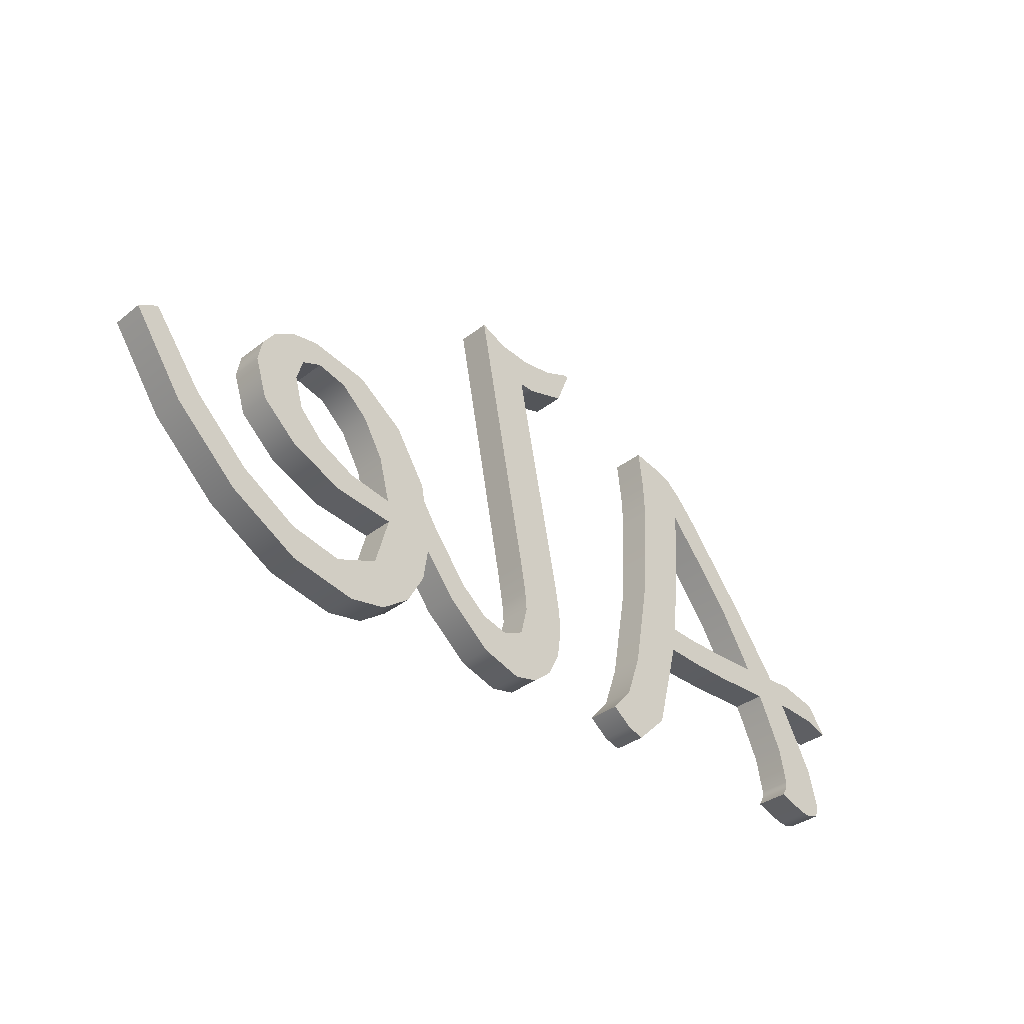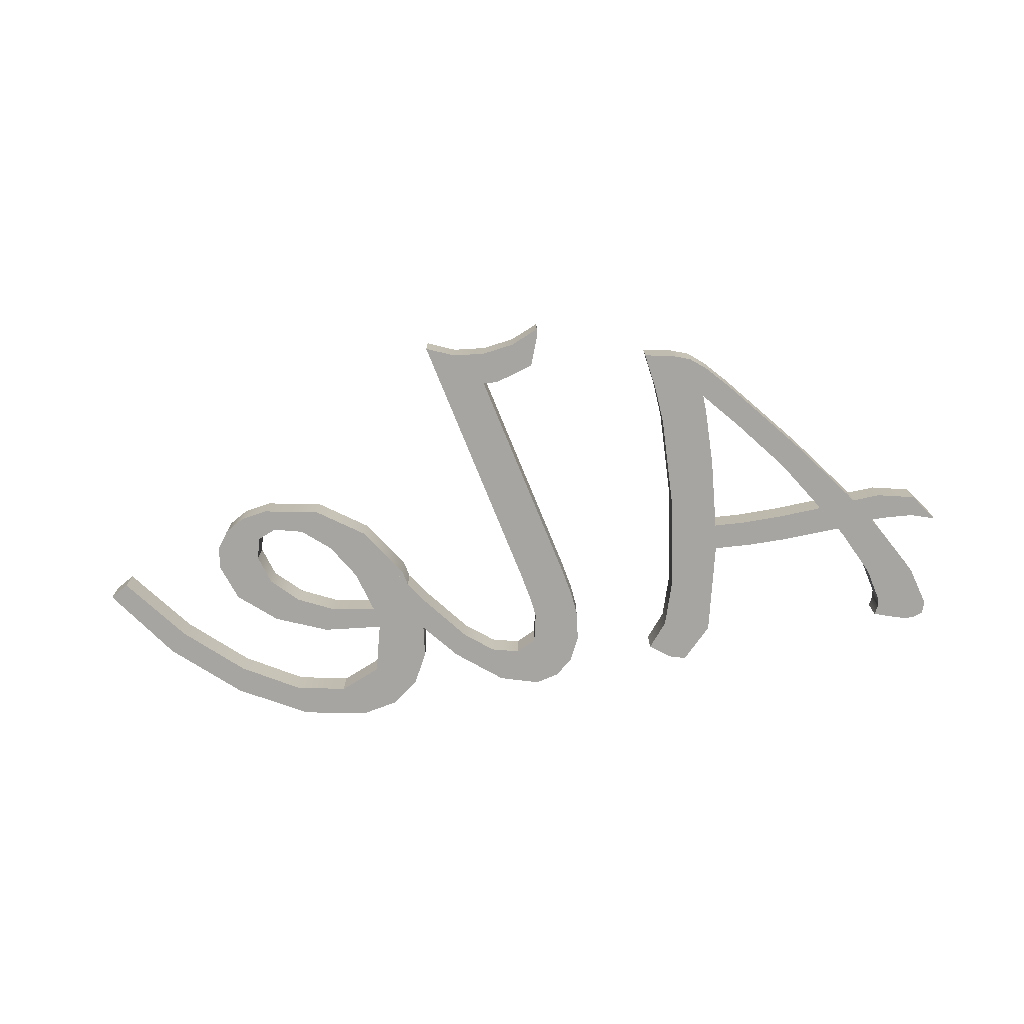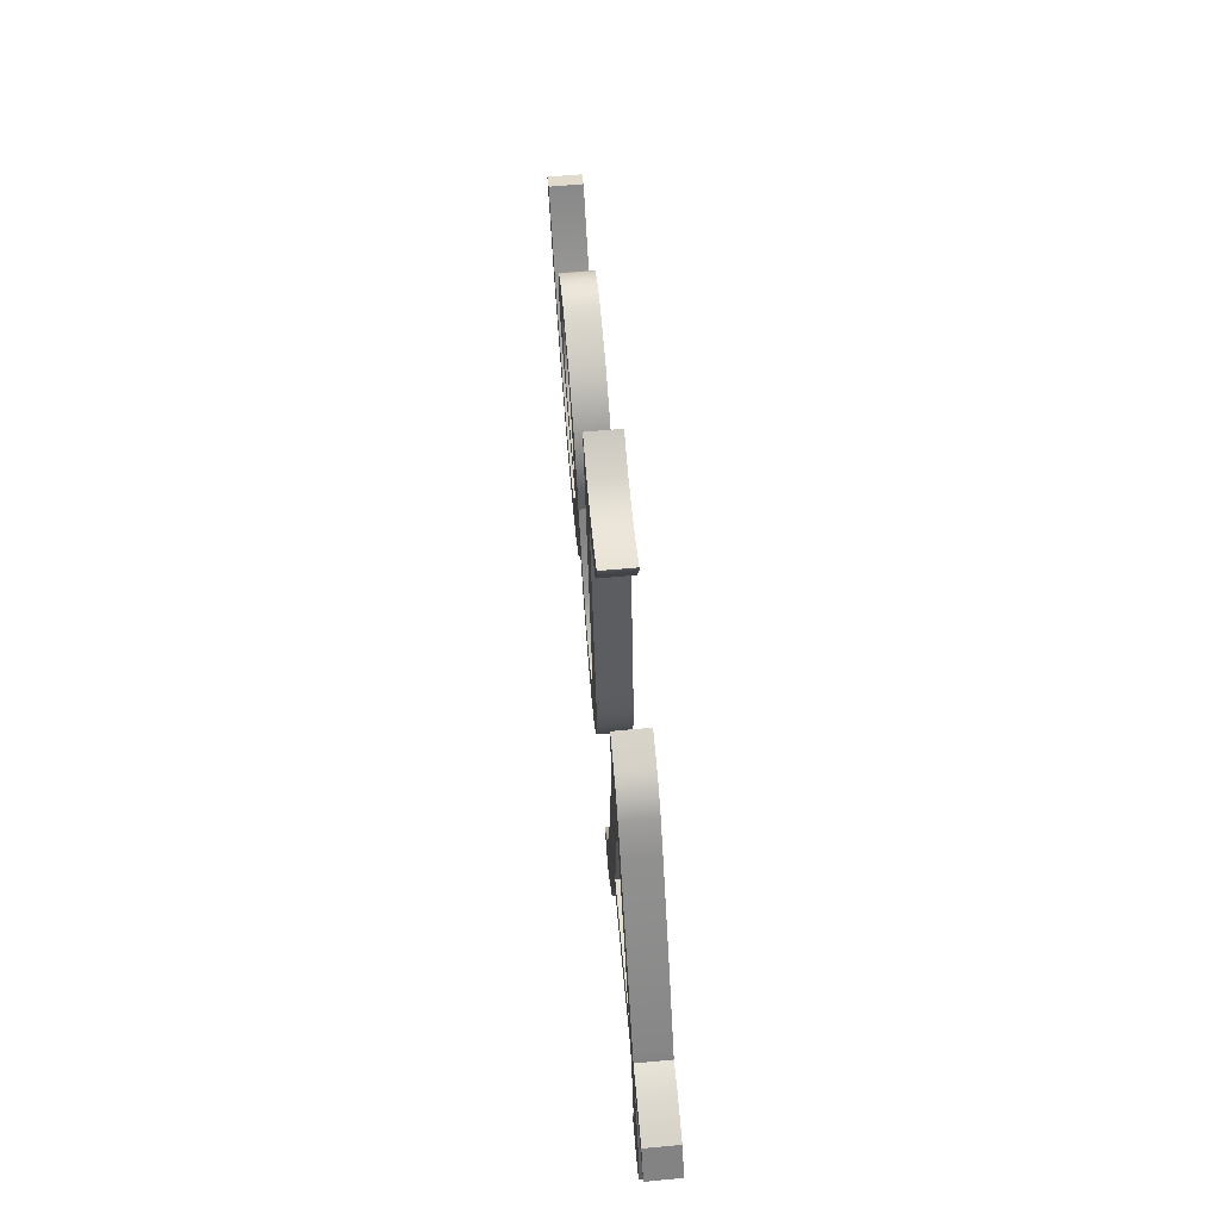
<metadata>
{"format":"obj","ext":"obj","renderer":"f3d","projection":"perspective","resolution":1024,"background":"white","views":[{"elev":-34.4,"azim":136.5,"up":"+Y"},{"elev":-73.8,"azim":-169.1,"up":"+Z"},{"elev":63.6,"azim":-95.3,"up":"+Y"}]}
</metadata>
<code>
v 0.7844 1.761 0.6447
v -0.03265 1.251 0.7018
v -0.02544 0.6378 1.029
v 1.368 -0.3629 -0.674
v 0.829 -1.073 -0.4729
v 0.6542 -0.7414 -0.8355
v -0.8511 -0.5724 0.8621
v -0.1562 -1.161 0.7083
v -0.01725 -0.5587 0.9998
v 1.422 -0.6435 0.3313
v 0.8563 -1.232 -0.1036
v 1.695 -0.3956 -0.08373
v -0.1515 -1.634 -0.2369
v -0.979 -0.8598 -0.6112
v -0.1173 -1.518 -0.4587
v 1.046 0.9195 -1.004
v -0.02989 0.6983 -1.002
v 0.8513 1.515 -0.8315
v 1.371 1.187 -0.8926
v 1.348 0.5682 -0.9604
v 1.821 1.116 0.6907
v 1.878 0.3713 0.6318
v 2.14 0.9246 0.3294
v -1.514 1.896 0.1109
v -2.01 1.402 0.2827
v -1.335 1.768 0.5989
v -1.391 0.4379 0.9508
v -0.5375 -0.02782 1.07
v -1.167 1.133 0.9787
v -0.3803 -0.8608 -0.848
v -0.8932 -0.2247 -0.957
v -0.3179 0.3029 -1.076
v -1.151 1.073 -0.9862
v 0.8039 0.001214 -1.033
v -0.01458 -0.4037 -1.045
v -0.7 0.04644 -1.047
v -1.821 1.656 -0.1983
v -2.178 1.093 -0.1808
v 1.768 0.6856 -0.7722
v 2.048 1.062 -0.5254
v 0.702 1.918 0.3796
v 0.7687 2 -0.07602
v 0.001302 1.53 0.3492
v 0.4421 0.2735 -1.074
v 0.3346 -1.546 -0.2072
v 0.1927 -1.543 0.3974
v 0.8169 -1.13 0.4187
v 1.47 -0.5636 -0.3478
v 1.983 0.3164 -0.4692
v 2.182 0.5702 -0.009731
v -1.026 -0.8775 0.5247
v -0.9581 -1.173 0.008911
v -0.2468 -1.535 0.3683
v 0.2824 -1.397 -0.4996
v 0.203 -1.047 -0.7749
v 1.031 -0.2182 -0.9121
v 1.537 0.2065 -0.8384
v -1.532 0.3102 -0.8963
v -0.000157 1.54 -0.3436
v -0.6573 1.955 -0.1707
v -1.551 -0.5387 0.2106
v -1.527 -0.5605 -0.2408
v -2.145 0.4714 -0.2118
v -2.003 0.1451 0.2173
v 1.502 1.932 -0.1149
v 1.872 1.524 0.3846
v 2.086 1.334 -0.2177
v 0.444 -0.9577 0.7798
v 0.9278 -0.2936 0.9361
v 0.6016 0.1088 1.072
v 1.502 0.4457 0.9138
v 1.266 1.047 0.9643
v -0.7426 1.517 0.8023
v -0.6747 1.849 0.4962
v -2.113 0.7377 0.41
v -1.813 1.069 0.7206
v -0.7867 1.718 -0.7157
v -1.767 1.269 -0.6837
v 1.288 1.923 0.3412
v 0.7521 1.882 -0.4919
v 0.02079 1.229 -0.7245
v 1.388 1.738 -0.5873
v -1.751 0.1885 0.6848
v -1.235 1.95 -0.3338
v -1.488 1.644 -0.6092
v -1.019 2.01 0.1744
v 1.326 -0.3449 0.7038
v 2.041 0.2797 0.277
v -1.783 -0.003502 -0.4961
v -1.954 0.6687 -0.6426
v 1.309 1.61 0.6983
v 0.9033 1.324 0.921
f 1 2 3
f 4 5 6
f 7 8 9
f 10 11 12
f 13 14 15
f 16 17 18
f 19 20 16
f 21 22 23
f 24 25 26
f 27 28 29
f 30 14 31
f 32 33 17
f 20 34 16
f 35 36 32
f 32 36 33
f 37 38 25
f 39 19 40
f 41 42 43
f 16 44 32
f 16 32 17
f 15 45 13
f 46 11 47
f 11 48 12
f 49 40 50
f 51 52 53
f 13 45 46
f 54 15 55
f 30 31 35
f 48 49 12
f 4 56 57
f 55 15 30
f 15 14 30
f 57 56 34
f 55 30 35
f 11 5 48
f 46 45 11
f 49 4 57
f 40 49 39
f 6 35 34
f 35 32 44
f 39 49 57
f 39 20 19
f 48 5 4
f 48 4 49
f 35 6 55
f 6 54 55
f 11 45 5
f 45 15 54
f 39 57 20
f 20 57 34
f 36 58 33
f 31 14 58
f 35 31 36
f 31 58 36
f 5 54 6
f 54 5 45
f 34 44 16
f 34 35 44
f 4 6 56
f 6 34 56
f 42 59 43
f 60 43 59
f 61 62 52
f 63 62 64
f 65 66 67
f 67 66 23
f 68 69 9
f 70 71 72
f 2 73 3
f 43 60 74
f 63 64 75
f 76 27 29
f 17 33 77
f 37 78 38
f 72 71 21
f 79 66 65
f 80 18 81
f 82 65 67
f 52 51 61
f 64 83 75
f 84 77 85
f 60 84 86
f 68 47 87
f 22 10 88
f 29 26 76
f 2 74 73
f 89 63 90
f 38 78 90
f 21 91 72
f 1 3 92
f 28 3 29
f 3 70 72
f 42 79 65
f 65 82 80
f 81 59 80
f 77 59 81
f 7 28 27
f 61 51 83
f 12 88 10
f 12 49 50
f 59 77 60
f 77 84 60
f 52 14 13
f 52 13 53
f 33 58 78
f 33 85 77
f 76 26 25
f 38 75 25
f 63 75 38
f 38 90 63
f 86 24 26
f 74 26 73
f 53 8 7
f 46 47 68
f 52 62 14
f 58 14 89
f 76 75 83
f 25 75 76
f 29 3 73
f 73 26 29
f 53 7 51
f 83 51 7
f 92 91 1
f 42 41 79
f 66 21 23
f 66 91 21
f 37 84 85
f 84 24 86
f 69 71 70
f 87 10 22
f 83 7 27
f 76 83 27
f 58 89 90
f 58 90 78
f 18 19 16
f 18 80 82
f 19 18 82
f 82 40 19
f 53 46 8
f 53 13 46
f 43 2 41
f 43 74 2
f 71 22 21
f 87 22 71
f 17 77 81
f 17 81 18
f 9 69 70
f 28 70 3
f 88 23 22
f 50 67 23
f 40 67 50
f 82 67 40
f 46 68 8
f 9 8 68
f 74 60 86
f 86 26 74
f 64 61 83
f 62 61 64
f 42 80 59
f 65 80 42
f 9 70 28
f 7 9 28
f 91 66 79
f 79 1 91
f 24 84 37
f 24 37 25
f 89 14 62
f 89 62 63
f 72 92 3
f 72 91 92
f 88 50 23
f 12 50 88
f 33 78 85
f 37 85 78
f 68 87 69
f 69 87 71
f 47 10 87
f 47 11 10
f 41 2 1
f 79 41 1
v -0.2357 0.9085 1.323
v -0.2825 0.8982 1.323
v -0.3111 0.8868 1.323
v -0.3356 0.8657 1.323
v -0.3699 0.8262 1.323
v -0.4715 0.6969 1.323
v -0.5432 0.597 1.323
v -0.5529 0.5826 1.323
v -0.5977 0.5837 1.323
v -0.6577 0.5684 1.323
v -0.689 0.5227 1.323
v -0.6498 0.5365 1.323
v -0.5973 0.5411 1.323
v -0.5789 0.5411 1.323
v -0.5901 0.5227 1.323
v -0.6369 0.433 1.323
v -0.6525 0.3697 1.323
v -0.6462 0.3515 1.323
v -0.6273 0.3455 1.323
v -0.6143 0.3468 1.323
v -0.6005 0.3505 1.323
v -0.5756 0.3597 1.323
v -0.5616 0.3646 1.323
v -0.5694 0.3778 1.323
v -0.572 0.3913 1.323
v -0.5607 0.4474 1.323
v -0.5266 0.5227 1.323
v -0.5193 0.5364 1.323
v -0.4208 0.5346 1.323
v -0.3605 0.5362 1.323
v -0.3006 0.5411 1.323
v -0.2631 0.3944 1.323
v -0.2126 0.3455 1.323
v -0.186 0.3539 1.323
v -0.1545 0.3791 1.323
v -0.1881 0.4181 1.323
v -0.2119 0.487 1.323
v -0.2376 0.6383 1.323
v -0.2461 0.7876 1.323
v -0.2435 0.8458 1.323
v -0.3227 0.8187 1.323
v -0.323 0.7918 1.323
v -0.3189 0.6981 1.323
v -0.3065 0.5828 1.323
v -0.3547 0.579 1.323
v -0.4204 0.5778 1.323
v -0.4929 0.5796 1.323
v -0.4854 0.5936 1.323
v -0.4406 0.6677 1.323
v -0.3758 0.7534 1.323
v -0.3419 0.7949 1.323
v 0.133 0.9911 1.323
v 0.08876 0.9708 1.323
v 0.0377 0.9641 1.323
v -0.014 0.9702 1.323
v -0.06011 0.9886 1.323
v -0.06011 0.9803 1.323
v -0.03936 0.9283 1.323
v 0.0229 0.911 1.323
v 0.03427 0.9116 1.323
v 0.04744 0.9132 1.323
v -0.02438 0.5516 1.323
v -0.0325 0.5036 1.323
v -0.03521 0.4678 1.323
v -0.02871 0.4202 1.323
v -0.009222 0.3825 1.323
v 0.02082 0.358 1.323
v 0.05898 0.3498 1.323
v 0.1214 0.37 1.323
v 0.1925 0.4305 1.323
v 0.2678 0.5264 1.323
v 0.3427 0.653 1.323
v 0.3138 0.6728 1.323
v 0.2278 0.541 1.323
v 0.17 0.4644 1.323
v 0.1263 0.4277 1.323
v 0.08281 0.4155 1.323
v 0.04924 0.4308 1.323
v 0.03805 0.4765 1.323
v 0.04085 0.5076 1.323
v 0.04924 0.557 1.323
v 0.4725 0.7594 1.323
v 0.3831 0.7409 1.323
v 0.3077 0.6851 1.323
v 0.2564 0.6032 1.323
v 0.2393 0.5061 1.323
v 0.2488 0.4412 1.323
v 0.277 0.3917 1.323
v 0.3216 0.3603 1.323
v 0.3797 0.3498 1.323
v 0.4841 0.3715 1.323
v 0.5943 0.4364 1.323
v 0.6968 0.5343 1.323
v 0.7781 0.6549 1.323
v 0.7475 0.6719 1.323
v 0.6678 0.5629 1.323
v 0.5789 0.4774 1.323
v 0.4894 0.4221 1.323
v 0.4079 0.4036 1.323
v 0.3407 0.43 1.323
v 0.3184 0.5091 1.323
v 0.4136 0.5215 1.323
v 0.4972 0.5589 1.323
v 0.5555 0.6124 1.323
v 0.575 0.6732 1.323
v 0.568 0.7086 1.323
v 0.547 0.736 1.323
v 0.5144 0.7536 1.323
v 0.4632 0.7233 1.323
v 0.4939 0.7118 1.323
v 0.5041 0.6774 1.323
v 0.4907 0.6293 1.323
v 0.4504 0.5872 1.323
v 0.3914 0.5569 1.323
v 0.3217 0.5442 1.323
v 0.3396 0.6131 1.323
v 0.3731 0.671 1.323
v 0.4162 0.7102 1.323
v -0.2357 0.9085 1.374
v -0.2825 0.8982 1.374
v -0.3111 0.8868 1.374
v -0.3356 0.8657 1.374
v -0.3699 0.8262 1.374
v -0.4715 0.6969 1.374
v -0.5432 0.597 1.374
v -0.5529 0.5826 1.374
v -0.5977 0.5837 1.374
v -0.6577 0.5684 1.374
v -0.689 0.5227 1.374
v -0.6498 0.5365 1.374
v -0.5973 0.5411 1.374
v -0.5789 0.5411 1.374
v -0.5901 0.5227 1.374
v -0.6369 0.433 1.374
v -0.6525 0.3697 1.374
v -0.6462 0.3515 1.374
v -0.6273 0.3455 1.374
v -0.6143 0.3468 1.374
v -0.6005 0.3505 1.374
v -0.5756 0.3597 1.374
v -0.5616 0.3646 1.374
v -0.5694 0.3778 1.374
v -0.572 0.3913 1.374
v -0.5607 0.4474 1.374
v -0.5266 0.5227 1.374
v -0.5193 0.5364 1.374
v -0.4208 0.5346 1.374
v -0.3605 0.5362 1.374
v -0.3006 0.5411 1.374
v -0.2631 0.3944 1.374
v -0.2126 0.3455 1.374
v -0.186 0.3539 1.374
v -0.1545 0.3791 1.374
v -0.1881 0.4181 1.374
v -0.2119 0.487 1.374
v -0.2376 0.6383 1.374
v -0.2461 0.7876 1.374
v -0.2435 0.8458 1.374
v -0.3227 0.8187 1.374
v -0.323 0.7918 1.374
v -0.3189 0.6981 1.374
v -0.3065 0.5828 1.374
v -0.3547 0.579 1.374
v -0.4204 0.5778 1.374
v -0.4929 0.5796 1.374
v -0.4854 0.5936 1.374
v -0.4406 0.6677 1.374
v -0.3758 0.7534 1.374
v -0.3419 0.7949 1.374
v 0.133 0.9911 1.374
v 0.08876 0.9708 1.374
v 0.0377 0.9641 1.374
v -0.014 0.9702 1.374
v -0.06011 0.9886 1.374
v -0.06011 0.9803 1.374
v -0.03936 0.9283 1.374
v 0.0229 0.911 1.374
v 0.03427 0.9116 1.374
v 0.04744 0.9132 1.374
v -0.02438 0.5516 1.374
v -0.0325 0.5036 1.374
v -0.03521 0.4678 1.374
v -0.02871 0.4202 1.374
v -0.009222 0.3825 1.374
v 0.02082 0.358 1.374
v 0.05898 0.3498 1.374
v 0.1214 0.37 1.374
v 0.1925 0.4305 1.374
v 0.2678 0.5264 1.374
v 0.3427 0.653 1.374
v 0.3138 0.6728 1.374
v 0.2278 0.541 1.374
v 0.17 0.4644 1.374
v 0.1263 0.4277 1.374
v 0.08281 0.4155 1.374
v 0.04924 0.4308 1.374
v 0.03805 0.4765 1.374
v 0.04085 0.5076 1.374
v 0.04924 0.557 1.374
v 0.4725 0.7594 1.374
v 0.3831 0.7409 1.374
v 0.3077 0.6851 1.374
v 0.2564 0.6032 1.374
v 0.2393 0.5061 1.374
v 0.2488 0.4412 1.374
v 0.277 0.3917 1.374
v 0.3216 0.3603 1.374
v 0.3797 0.3498 1.374
v 0.4841 0.3715 1.374
v 0.5943 0.4364 1.374
v 0.6968 0.5343 1.374
v 0.7781 0.6549 1.374
v 0.7475 0.6719 1.374
v 0.6678 0.5629 1.374
v 0.5789 0.4774 1.374
v 0.4894 0.4221 1.374
v 0.4079 0.4036 1.374
v 0.3407 0.43 1.374
v 0.3184 0.5091 1.374
v 0.4136 0.5215 1.374
v 0.4972 0.5589 1.374
v 0.5555 0.6124 1.374
v 0.575 0.6732 1.374
v 0.568 0.7086 1.374
v 0.547 0.736 1.374
v 0.5144 0.7536 1.374
v 0.4632 0.7233 1.374
v 0.4939 0.7118 1.374
v 0.5041 0.6774 1.374
v 0.4907 0.6293 1.374
v 0.4504 0.5872 1.374
v 0.3914 0.5569 1.374
v 0.3217 0.5442 1.374
v 0.3396 0.6131 1.374
v 0.3731 0.671 1.374
v 0.4162 0.7102 1.374
f 103 102 104
f 93 132 94
f 115 114 116
f 127 126 128
f 102 101 104
f 104 101 105
f 101 100 105
f 105 100 106
f 126 125 128
f 125 124 128
f 124 123 128
f 128 123 129
f 129 123 130
f 94 132 95
f 95 132 96
f 132 131 96
f 96 131 133
f 96 133 97
f 133 143 97
f 133 131 134
f 97 143 98
f 143 142 98
f 142 141 98
f 98 141 99
f 141 140 99
f 140 139 99
f 134 131 135
f 131 130 135
f 135 130 136
f 130 123 136
f 123 122 136
f 136 122 137
f 137 122 138
f 122 121 138
f 121 120 138
f 138 120 139
f 139 120 99
f 99 120 100
f 100 120 106
f 120 119 106
f 119 118 106
f 106 118 107
f 107 118 108
f 118 117 108
f 108 117 109
f 117 116 109
f 116 114 109
f 114 113 109
f 113 112 109
f 112 111 109
f 111 110 109
f 93 94 211
f 211 94 212
f 94 95 212
f 212 95 213
f 95 96 213
f 213 96 214
f 96 97 214
f 214 97 215
f 97 98 215
f 215 98 216
f 98 99 216
f 216 99 217
f 99 100 217
f 217 100 218
f 100 101 218
f 218 101 219
f 101 102 219
f 219 102 220
f 102 103 220
f 220 103 221
f 103 104 221
f 221 104 222
f 104 105 222
f 222 105 223
f 105 106 223
f 223 106 224
f 106 107 224
f 224 107 225
f 107 108 225
f 225 108 226
f 108 109 226
f 226 109 227
f 109 110 227
f 227 110 228
f 110 111 228
f 228 111 229
f 111 112 229
f 229 112 230
f 112 113 230
f 230 113 231
f 113 114 231
f 231 114 232
f 114 115 232
f 232 115 233
f 115 116 233
f 233 116 234
f 116 117 234
f 234 117 235
f 117 118 235
f 235 118 236
f 118 119 236
f 236 119 237
f 119 120 237
f 237 120 238
f 120 121 238
f 238 121 239
f 121 122 239
f 239 122 240
f 122 123 240
f 240 123 241
f 123 124 241
f 241 124 242
f 124 125 242
f 242 125 243
f 125 126 243
f 243 126 244
f 126 127 244
f 244 127 245
f 127 128 245
f 245 128 246
f 128 129 246
f 246 129 247
f 129 130 247
f 247 130 248
f 130 131 248
f 248 131 249
f 131 132 249
f 249 132 250
f 132 93 250
f 250 93 211
f 133 134 251
f 251 134 252
f 134 135 252
f 252 135 253
f 135 136 253
f 253 136 254
f 136 137 254
f 254 137 255
f 137 138 255
f 255 138 256
f 138 139 256
f 256 139 257
f 139 140 257
f 257 140 258
f 140 141 258
f 258 141 259
f 141 142 259
f 259 142 260
f 142 143 260
f 260 143 261
f 143 133 261
f 261 133 251
f 221 222 220
f 211 212 250
f 233 234 232
f 245 246 244
f 220 222 219
f 222 223 219
f 219 223 218
f 223 224 218
f 212 213 250
f 244 246 243
f 243 246 242
f 242 246 241
f 246 247 241
f 247 248 241
f 213 214 250
f 250 214 249
f 214 251 249
f 214 215 251
f 251 215 261
f 251 252 249
f 215 216 261
f 261 216 260
f 260 216 259
f 216 217 259
f 259 217 258
f 258 217 257
f 252 253 249
f 249 253 248
f 253 254 248
f 248 254 241
f 241 254 240
f 254 255 240
f 255 256 240
f 240 256 239
f 239 256 238
f 256 257 238
f 257 217 238
f 217 218 238
f 218 224 238
f 238 224 237
f 237 224 236
f 224 225 236
f 225 226 236
f 236 226 235
f 226 227 235
f 227 228 235
f 228 229 235
f 229 230 235
f 230 231 235
f 235 231 234
f 231 232 234
f 144 173 145
f 148 147 149
f 149 147 150
f 150 147 151
f 147 146 151
f 151 146 152
f 152 146 153
f 146 145 153
f 145 173 153
f 153 173 154
f 173 172 154
f 154 172 155
f 172 171 155
f 155 171 156
f 165 164 166
f 164 163 166
f 163 162 166
f 166 162 167
f 167 162 168
f 162 161 168
f 168 161 169
f 161 160 169
f 156 171 157
f 171 170 157
f 157 170 158
f 158 170 159
f 159 170 160
f 170 169 160
f 144 145 262
f 262 145 263
f 145 146 263
f 263 146 264
f 146 147 264
f 264 147 265
f 147 148 265
f 265 148 266
f 148 149 266
f 266 149 267
f 149 150 267
f 267 150 268
f 150 151 268
f 268 151 269
f 151 152 269
f 269 152 270
f 152 153 270
f 270 153 271
f 153 154 271
f 271 154 272
f 154 155 272
f 272 155 273
f 155 156 273
f 273 156 274
f 156 157 274
f 274 157 275
f 157 158 275
f 275 158 276
f 158 159 276
f 276 159 277
f 159 160 277
f 277 160 278
f 160 161 278
f 278 161 279
f 161 162 279
f 279 162 280
f 162 163 280
f 280 163 281
f 163 164 281
f 281 164 282
f 164 165 282
f 282 165 283
f 165 166 283
f 283 166 284
f 166 167 284
f 284 167 285
f 167 168 285
f 285 168 286
f 168 169 286
f 286 169 287
f 169 170 287
f 287 170 288
f 170 171 288
f 288 171 289
f 171 172 289
f 289 172 290
f 172 173 290
f 290 173 291
f 173 144 291
f 291 144 262
f 262 263 291
f 266 267 265
f 267 268 265
f 268 269 265
f 265 269 264
f 269 270 264
f 270 271 264
f 264 271 263
f 263 271 291
f 271 272 291
f 291 272 290
f 272 273 290
f 290 273 289
f 273 274 289
f 274 275 289
f 289 275 288
f 275 276 288
f 276 277 288
f 277 278 288
f 288 278 287
f 278 279 287
f 287 279 286
f 279 280 286
f 286 280 285
f 280 281 285
f 285 281 284
f 284 281 283
f 281 282 283
f 186 185 187
f 187 185 188
f 185 184 188
f 188 184 189
f 189 184 190
f 184 183 190
f 190 183 191
f 183 182 191
f 191 182 192
f 182 181 192
f 181 180 192
f 180 179 192
f 192 179 193
f 179 178 193
f 178 177 193
f 193 177 207
f 207 177 208
f 177 176 208
f 208 176 209
f 176 175 209
f 209 175 210
f 175 174 210
f 210 174 201
f 193 207 194
f 207 206 194
f 206 205 194
f 194 205 195
f 205 204 195
f 195 204 196
f 204 203 196
f 196 203 197
f 197 203 198
f 198 203 199
f 203 202 199
f 199 202 200
f 200 202 174
f 202 201 174
f 174 175 292
f 292 175 293
f 175 176 293
f 293 176 294
f 176 177 294
f 294 177 295
f 177 178 295
f 295 178 296
f 178 179 296
f 296 179 297
f 179 180 297
f 297 180 298
f 180 181 298
f 298 181 299
f 181 182 299
f 299 182 300
f 182 183 300
f 300 183 301
f 183 184 301
f 301 184 302
f 184 185 302
f 302 185 303
f 185 186 303
f 303 186 304
f 186 187 304
f 304 187 305
f 187 188 305
f 305 188 306
f 188 189 306
f 306 189 307
f 189 190 307
f 307 190 308
f 190 191 308
f 308 191 309
f 191 192 309
f 309 192 310
f 192 193 310
f 310 193 311
f 193 194 311
f 311 194 312
f 194 195 312
f 312 195 313
f 195 196 313
f 313 196 314
f 196 197 314
f 314 197 315
f 197 198 315
f 315 198 316
f 198 199 316
f 316 199 317
f 199 200 317
f 317 200 318
f 200 174 318
f 318 174 292
f 201 202 319
f 319 202 320
f 202 203 320
f 320 203 321
f 203 204 321
f 321 204 322
f 204 205 322
f 322 205 323
f 205 206 323
f 323 206 324
f 206 207 324
f 324 207 325
f 207 208 325
f 325 208 326
f 208 209 326
f 326 209 327
f 209 210 327
f 327 210 328
f 210 201 328
f 328 201 319
f 304 305 303
f 305 306 303
f 303 306 302
f 306 307 302
f 307 308 302
f 302 308 301
f 308 309 301
f 301 309 300
f 309 310 300
f 300 310 299
f 299 310 298
f 298 310 297
f 310 311 297
f 297 311 296
f 296 311 295
f 295 311 294
f 311 325 294
f 325 326 294
f 326 327 294
f 294 327 293
f 327 328 293
f 293 328 292
f 328 319 292
f 311 312 325
f 325 312 324
f 324 312 323
f 312 313 323
f 323 313 322
f 313 314 322
f 322 314 321
f 314 315 321
f 315 316 321
f 316 317 321
f 321 317 320
f 317 318 320
f 318 292 320
f 292 319 320

</code>
